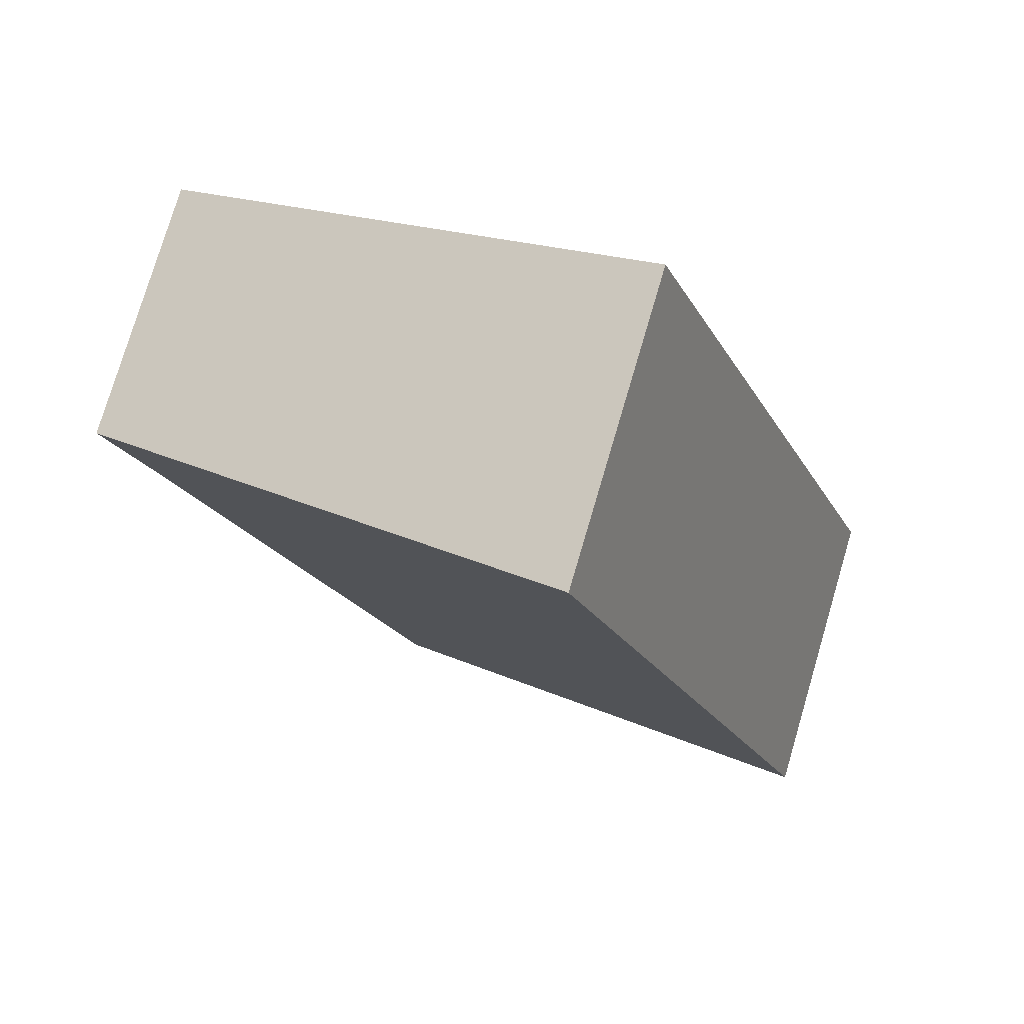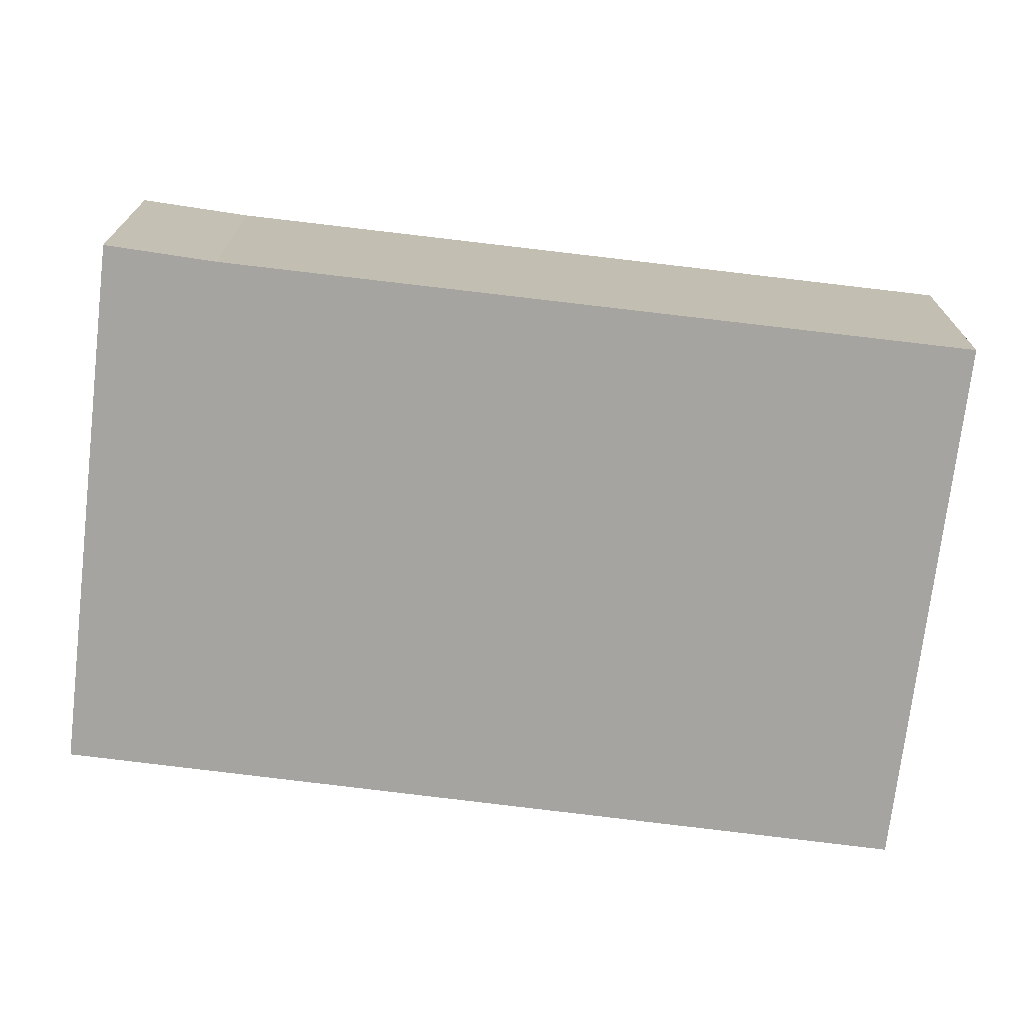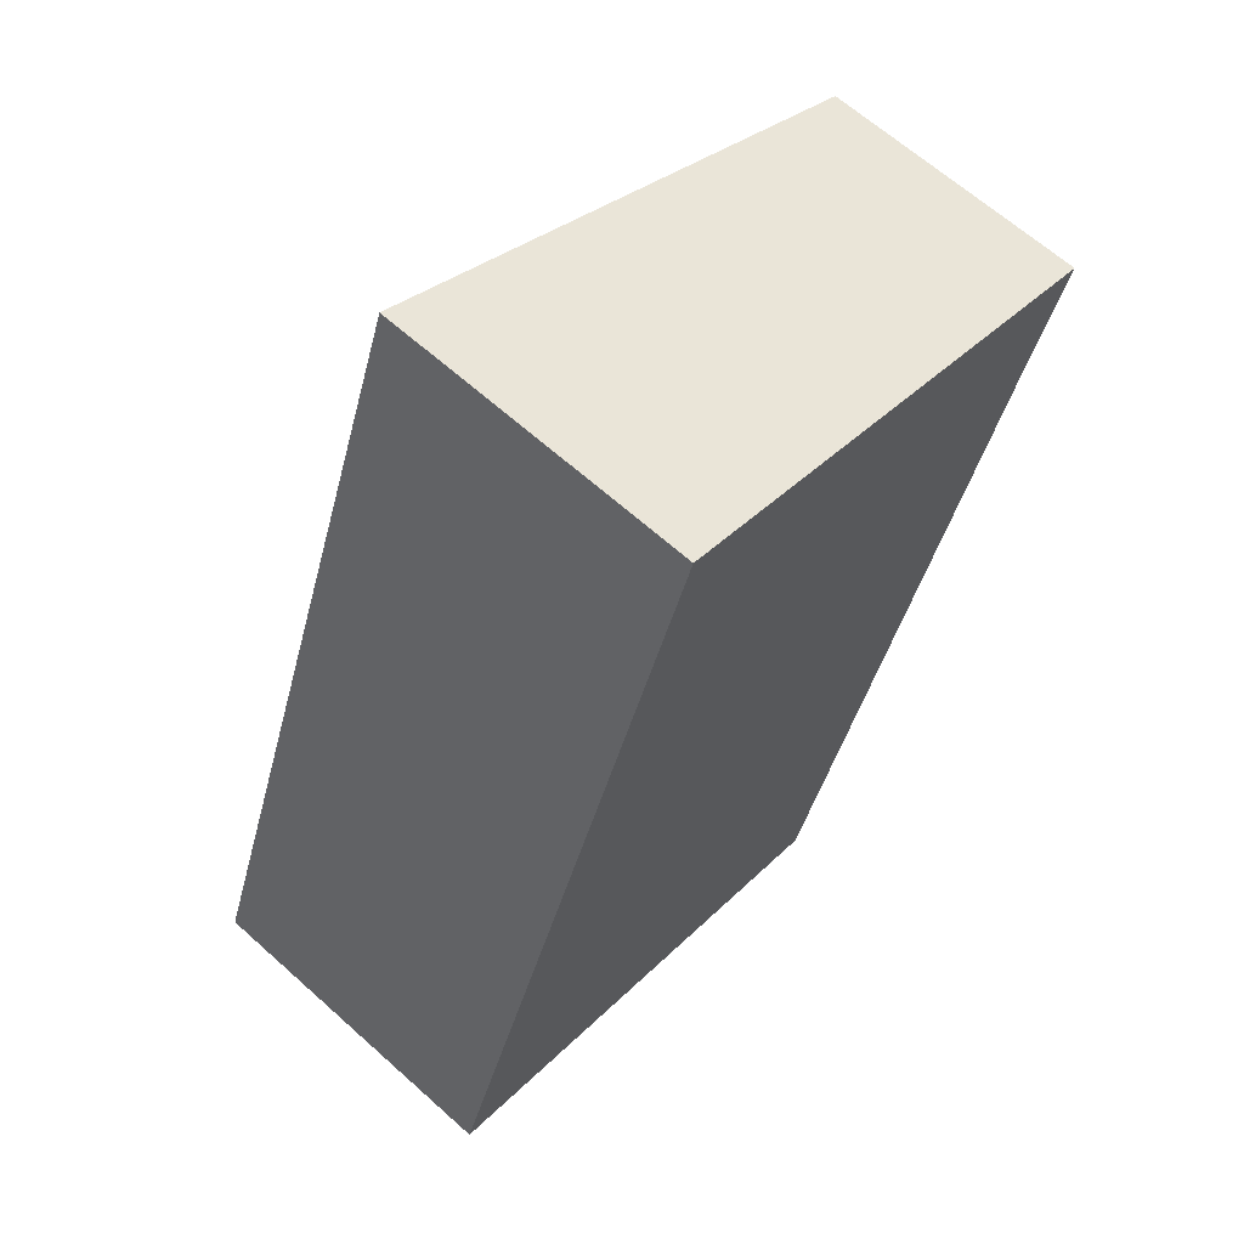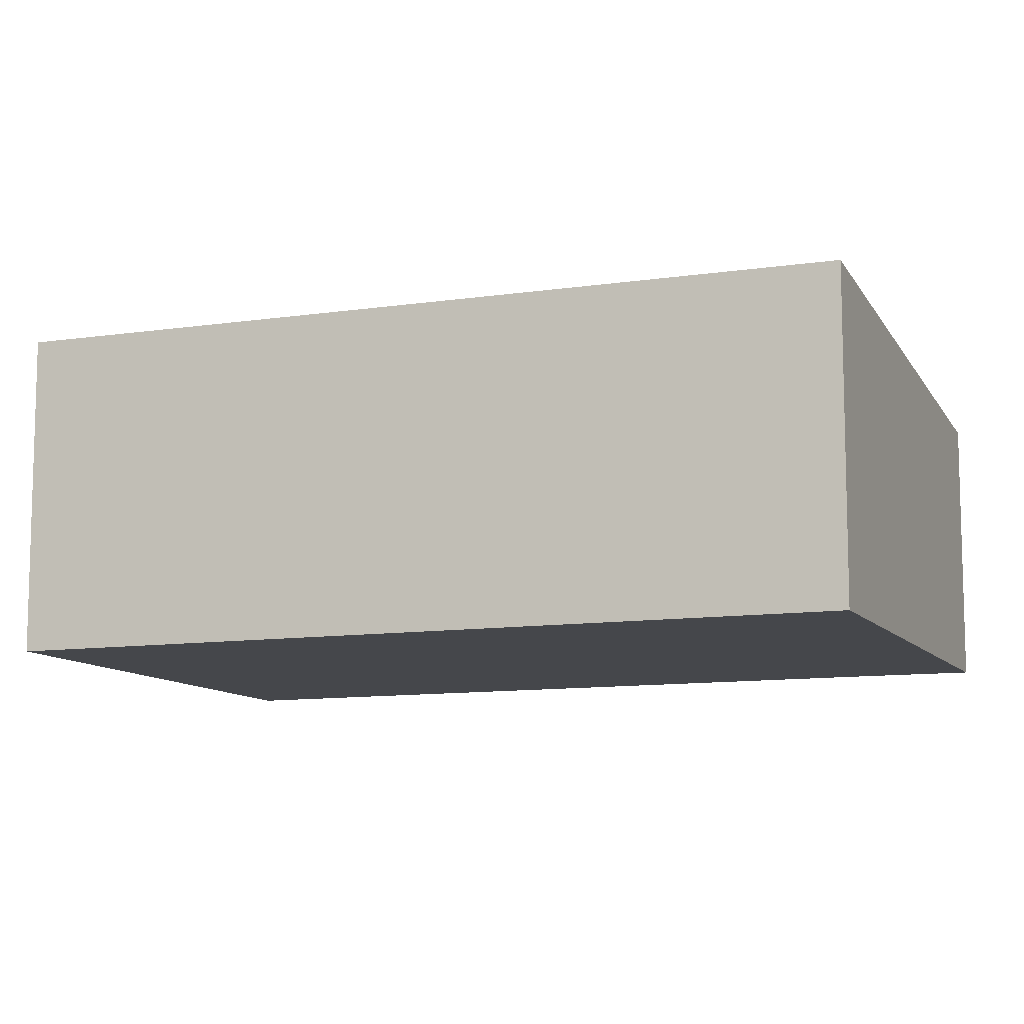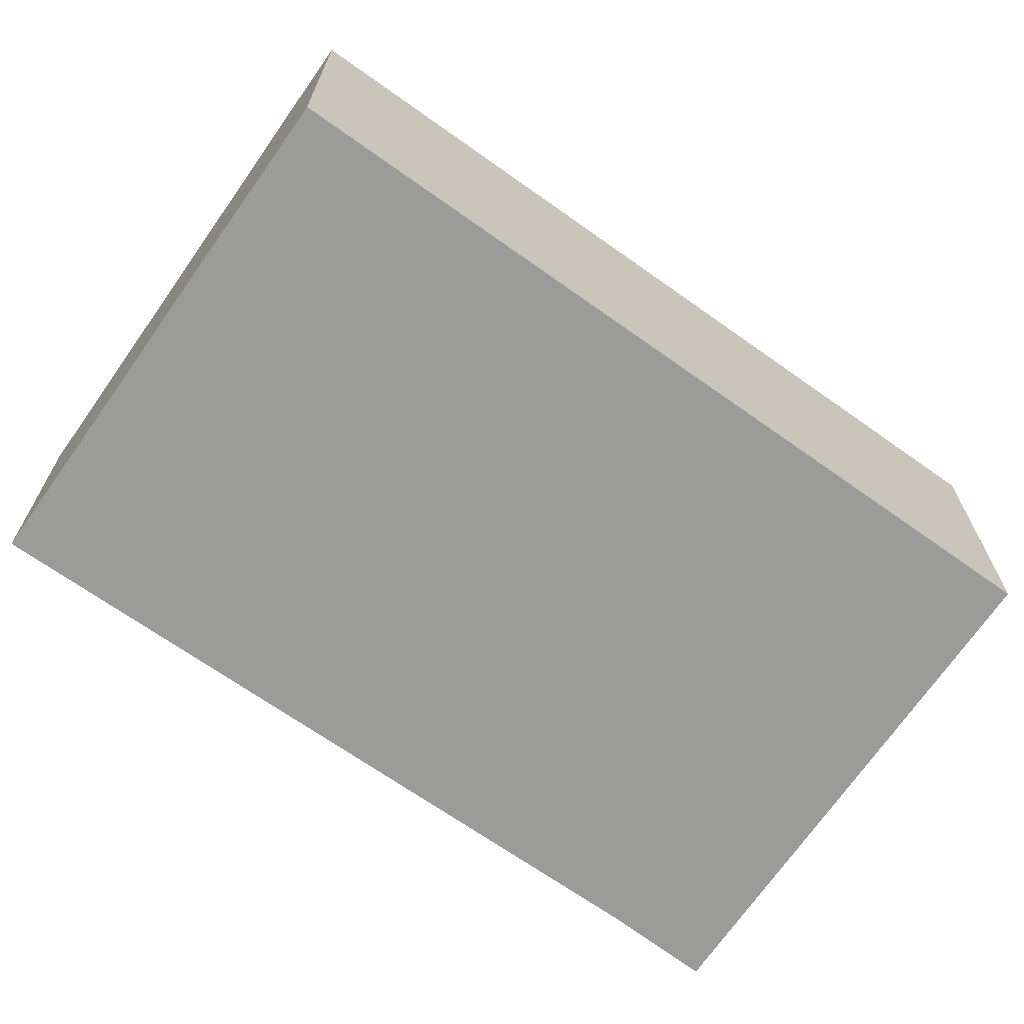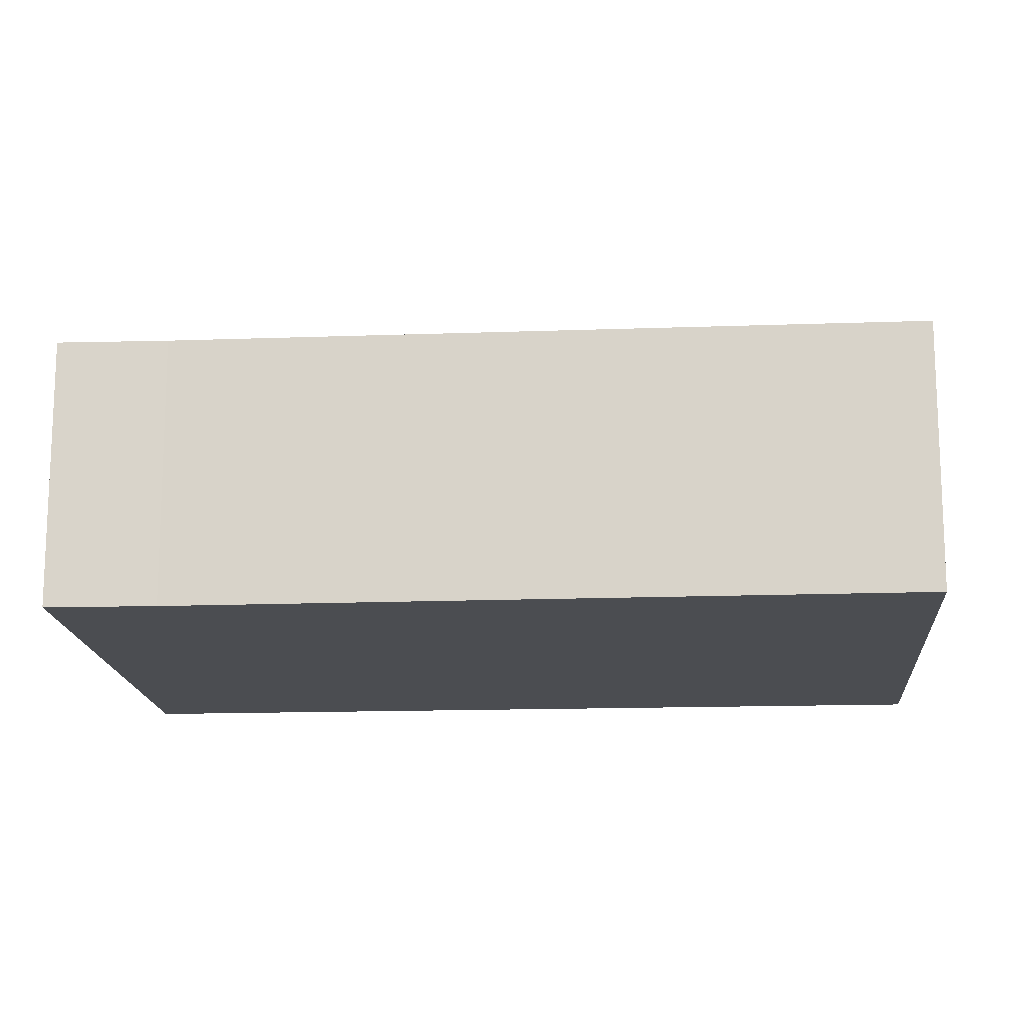
<metadata>
{"format":"obj","ext":"obj","renderer":"f3d","projection":"perspective","resolution":1024,"background":"white","views":[{"elev":77.5,"azim":-163.5,"up":"+Z"},{"elev":-73.3,"azim":103.4,"up":"+Y"},{"elev":64.8,"azim":-48.0,"up":"+Z"},{"elev":-10.3,"azim":-48.4,"up":"+Y"},{"elev":-69.6,"azim":-104.8,"up":"+Y"},{"elev":-15.9,"azim":114.5,"up":"+Y"}]}
</metadata>
<code>
v  0 3.37 2.064e-16
v  7.913 2.797 5.337
v  5.242 2.794 -1.947
v  3.122 3.366 8.288
v  8.344 2.794 6.402
v  0 0 0
v  5.242 1.192e-16 -1.947
v  3.122 -5.075e-16 8.288
v  8.344 -3.92e-16 6.402
v  7.913 -3.268e-16 5.337
g defaultobject
f 1 2 3
f 2 1 4
f 2 4 5
f 3 6 1
f 6 3 7
f 6 4 1
f 4 6 8
f 8 5 4
f 5 8 9
f 10 3 2
f 3 10 7
f 5 10 2
f 10 5 9
f 7 8 6
f 8 7 10
f 8 10 9

</code>
